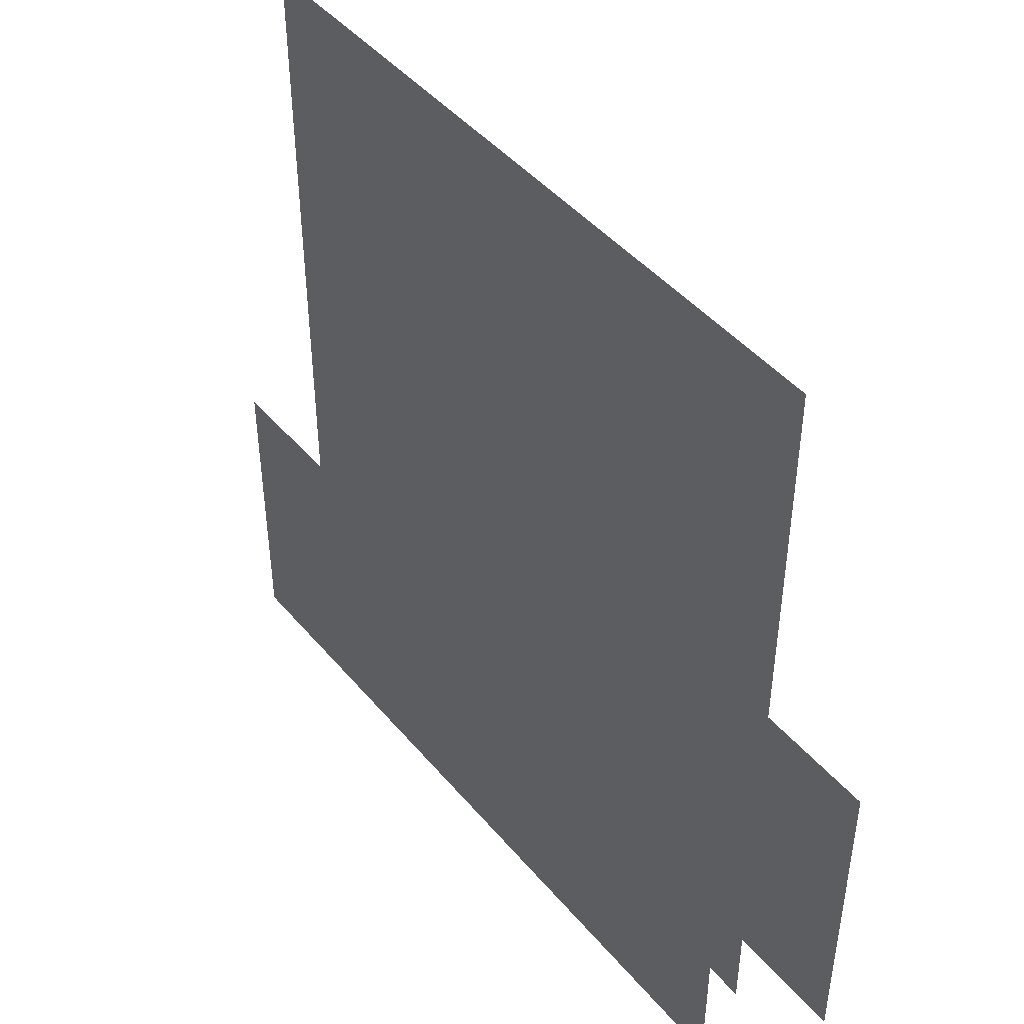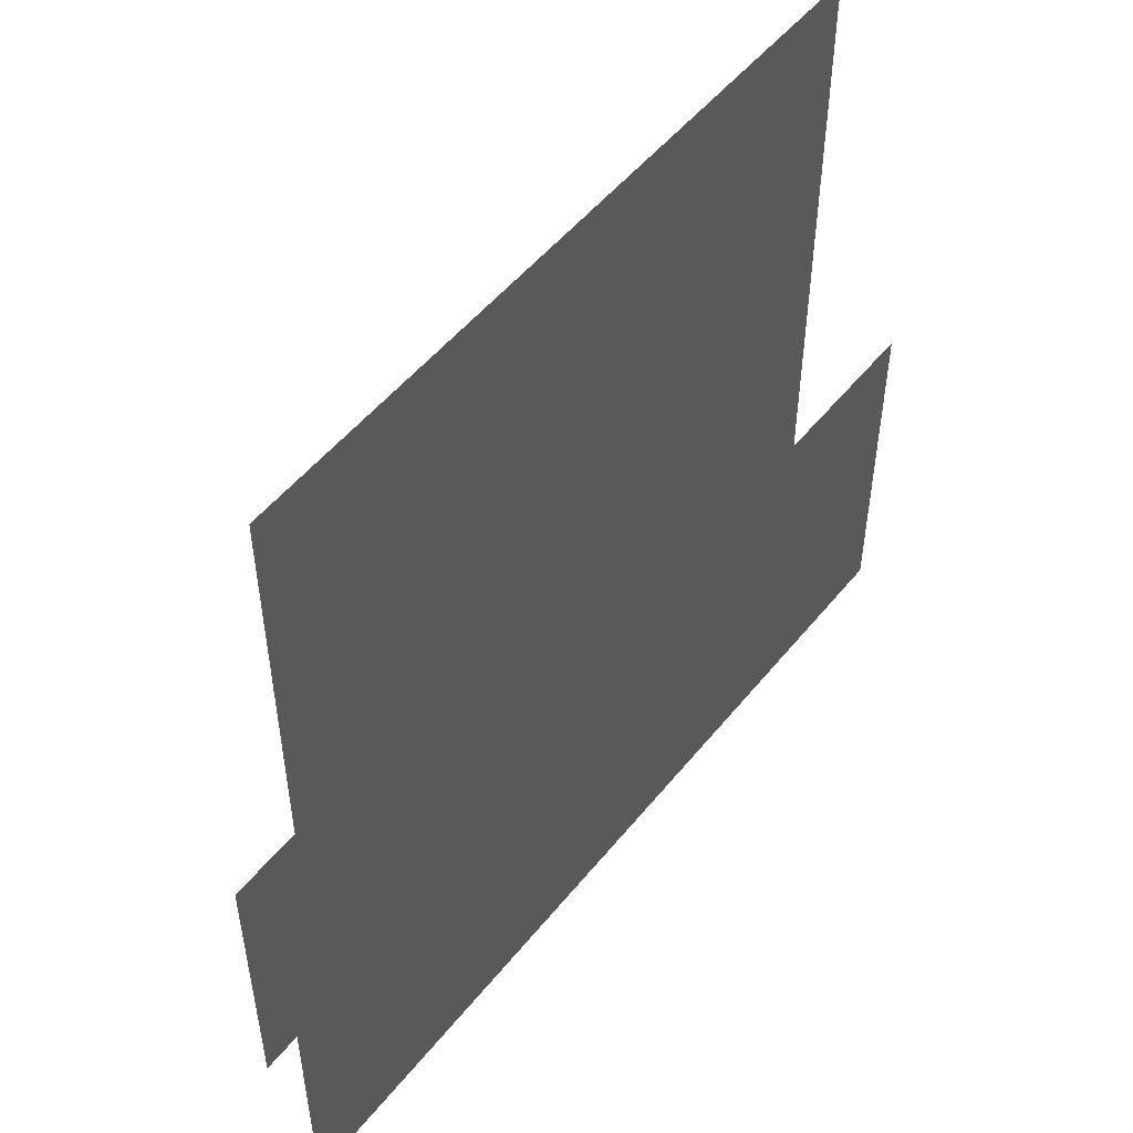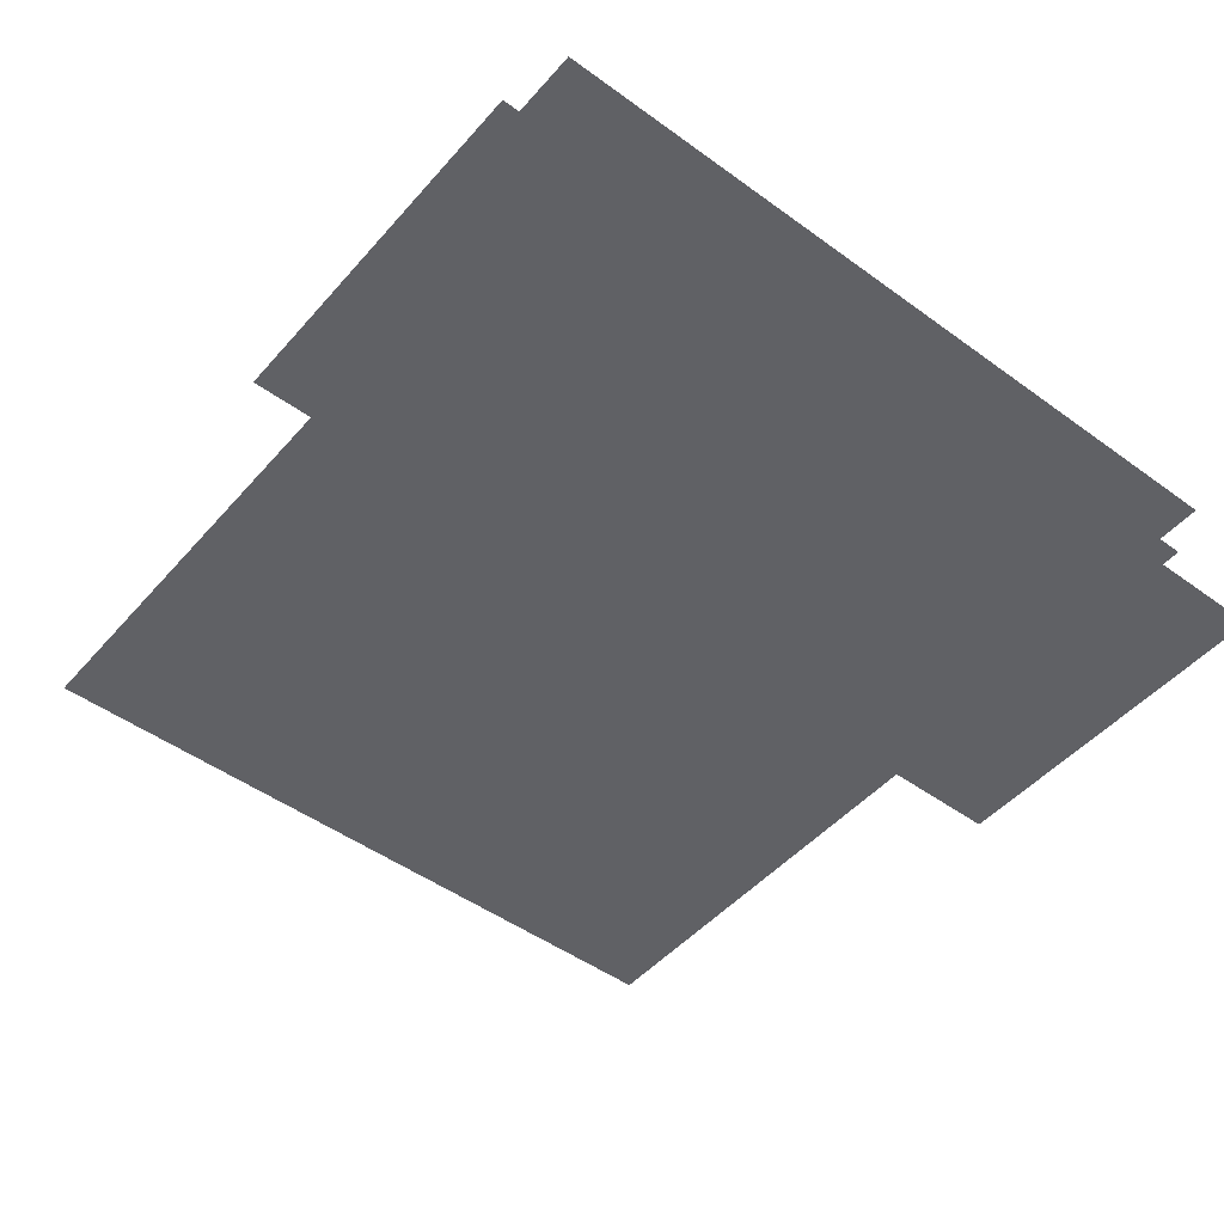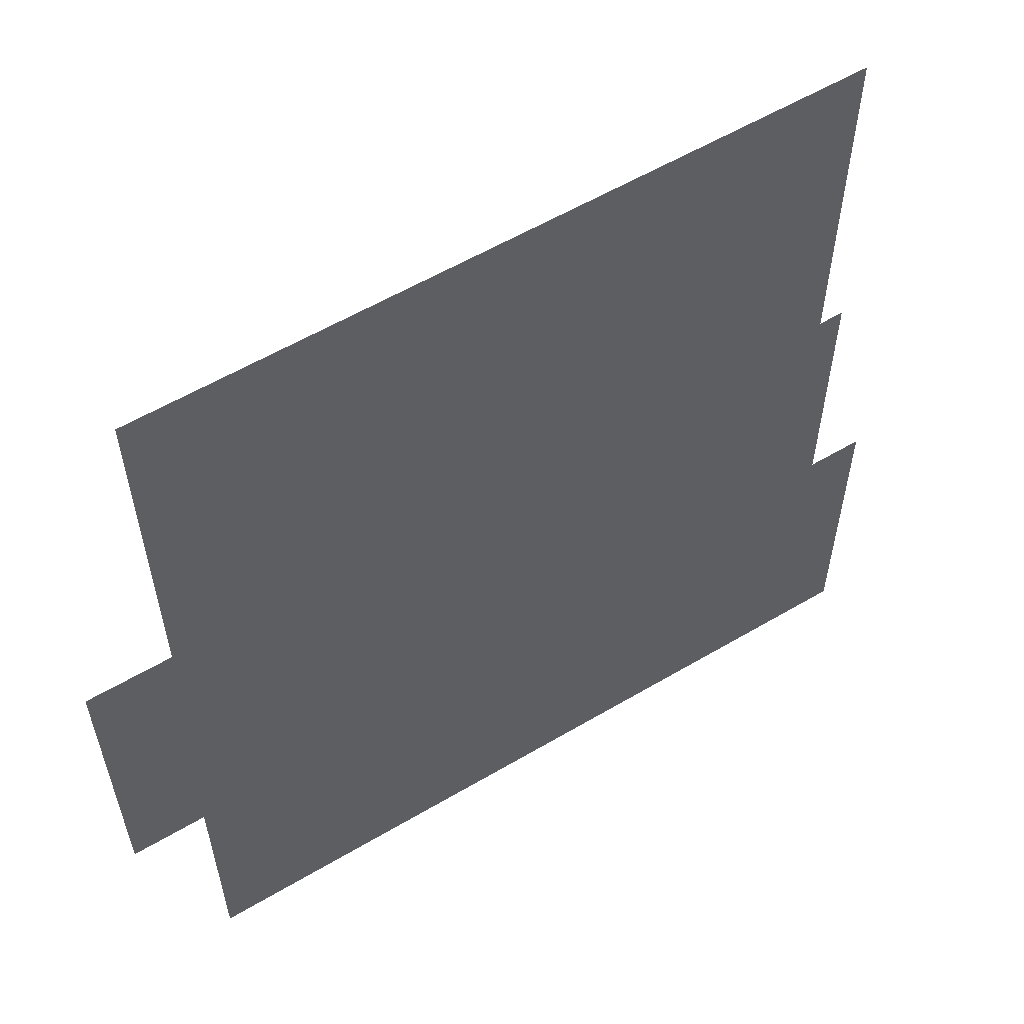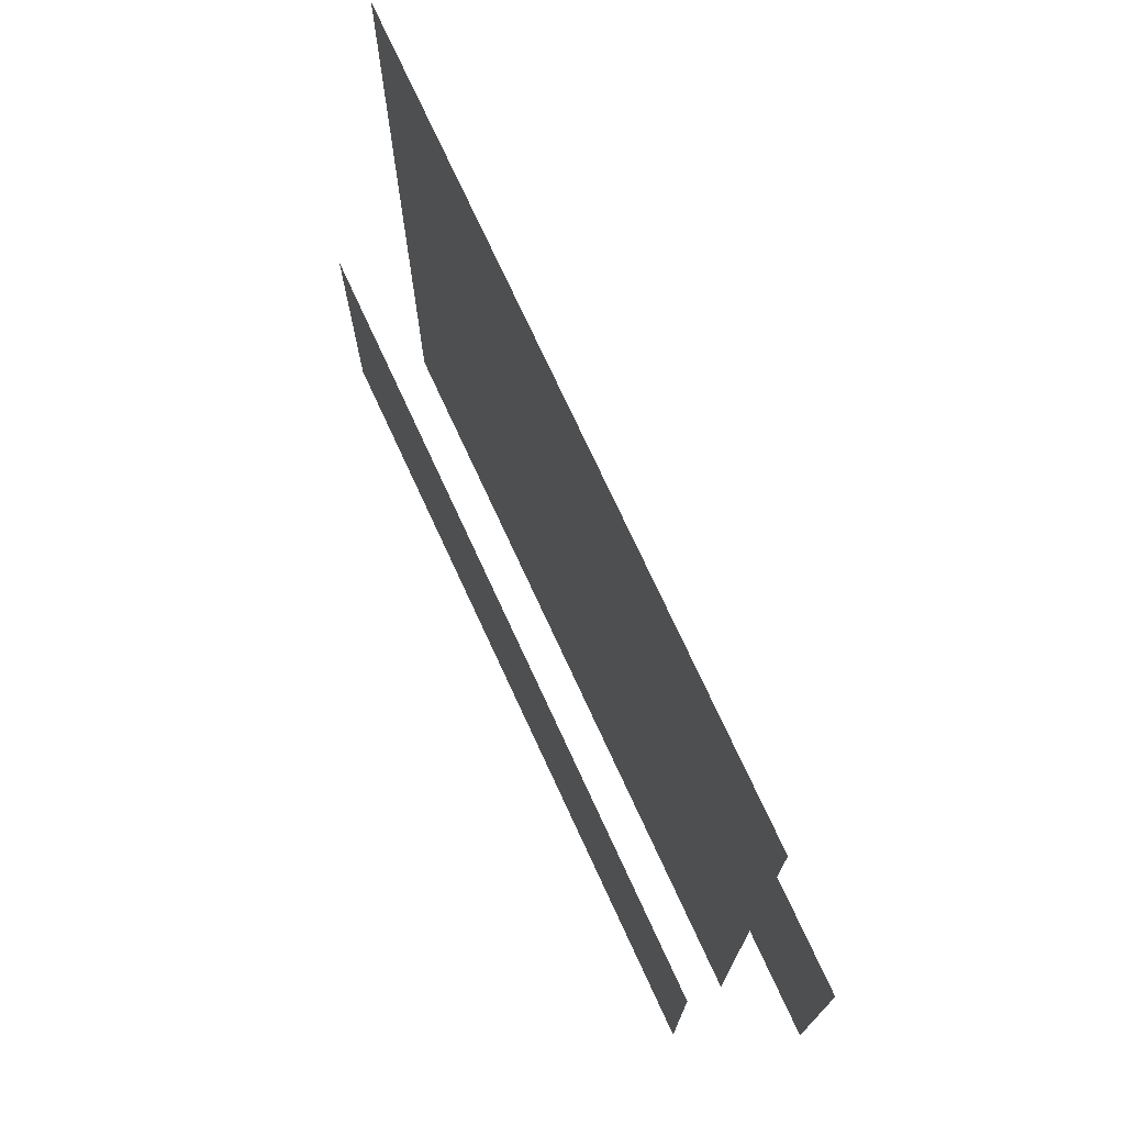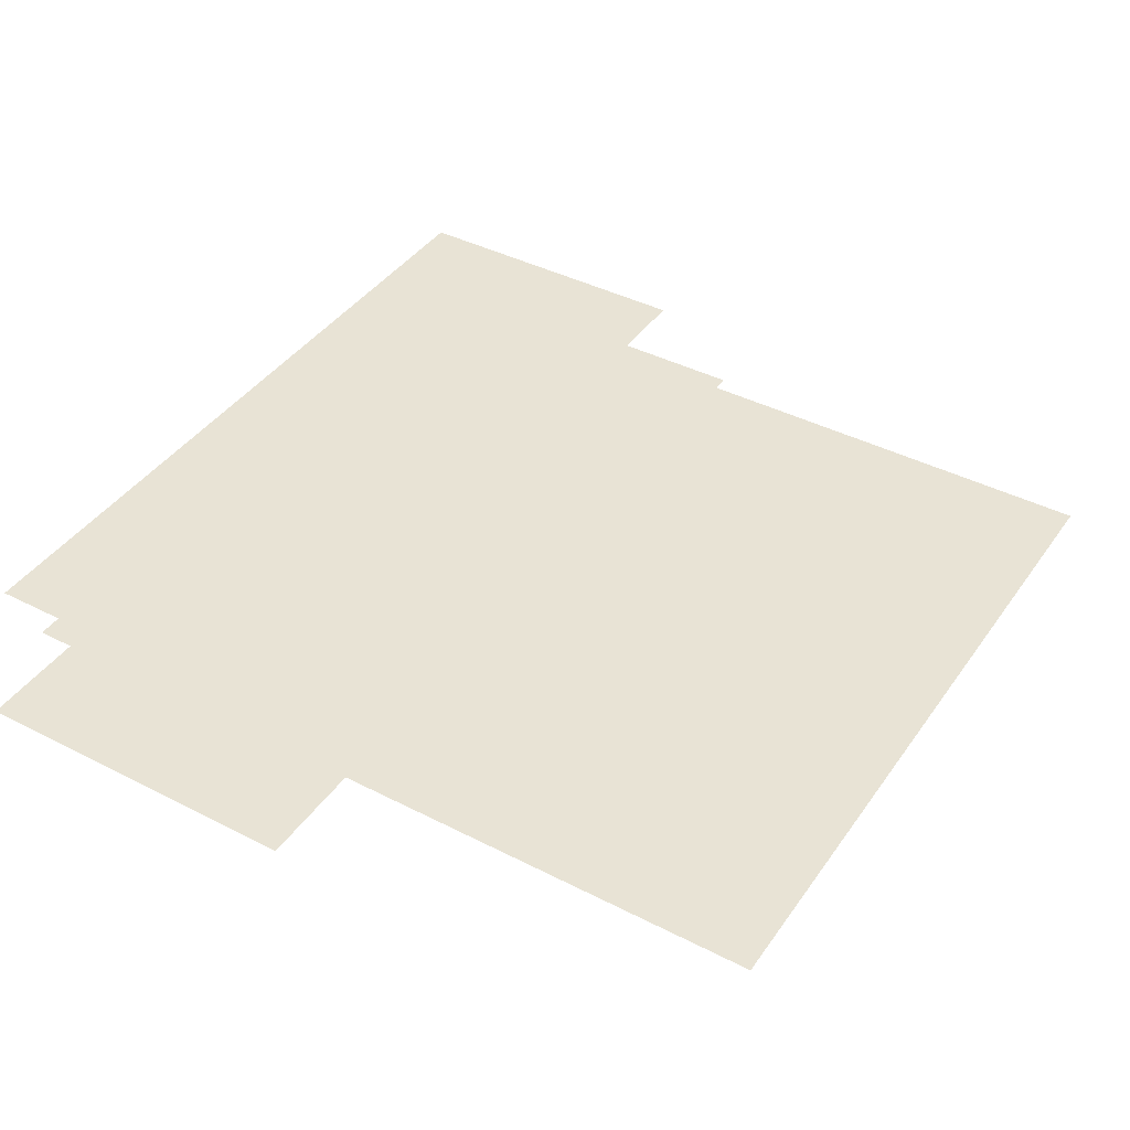
<metadata>
{"format":"obj","ext":"obj","renderer":"f3d","projection":"perspective","resolution":1024,"background":"white","views":[{"elev":45.3,"azim":52.7,"up":"+Y"},{"elev":51.8,"azim":127.7,"up":"+Y"},{"elev":-48.3,"azim":-39.1,"up":"+Z"},{"elev":58.1,"azim":-31.4,"up":"+Y"},{"elev":74.6,"azim":65.2,"up":"+Y"},{"elev":41.3,"azim":121.9,"up":"+Z"}]}
</metadata>
<code>
g back_007
v -1.886 1.502 0.3066
v 2.151 0.04075 -0.2463
v 2.151 1.775 -0.2463
v -1.768 4.061 0.003055
v 1.781 4.061 0.003055
v 1.886 1.502 0.3066
v -1.886 -0.02253 0.3066
v 1.886 -0.02253 0.3066
v -2.151 0.04075 -0.2463
v -2.151 1.775 -0.2463
v 1.781 0.6849 0.003054
v -1.768 0.6849 0.003054
v 1.781 0.06326 0.003054
v -1.768 0.06326 0.003054
g back_007_0
f 6 1 7
f 8 6 7
f 5 4 12
f 11 5 12
f 12 14 11
f 14 13 11
f 10 9 2
f 3 10 2

</code>
